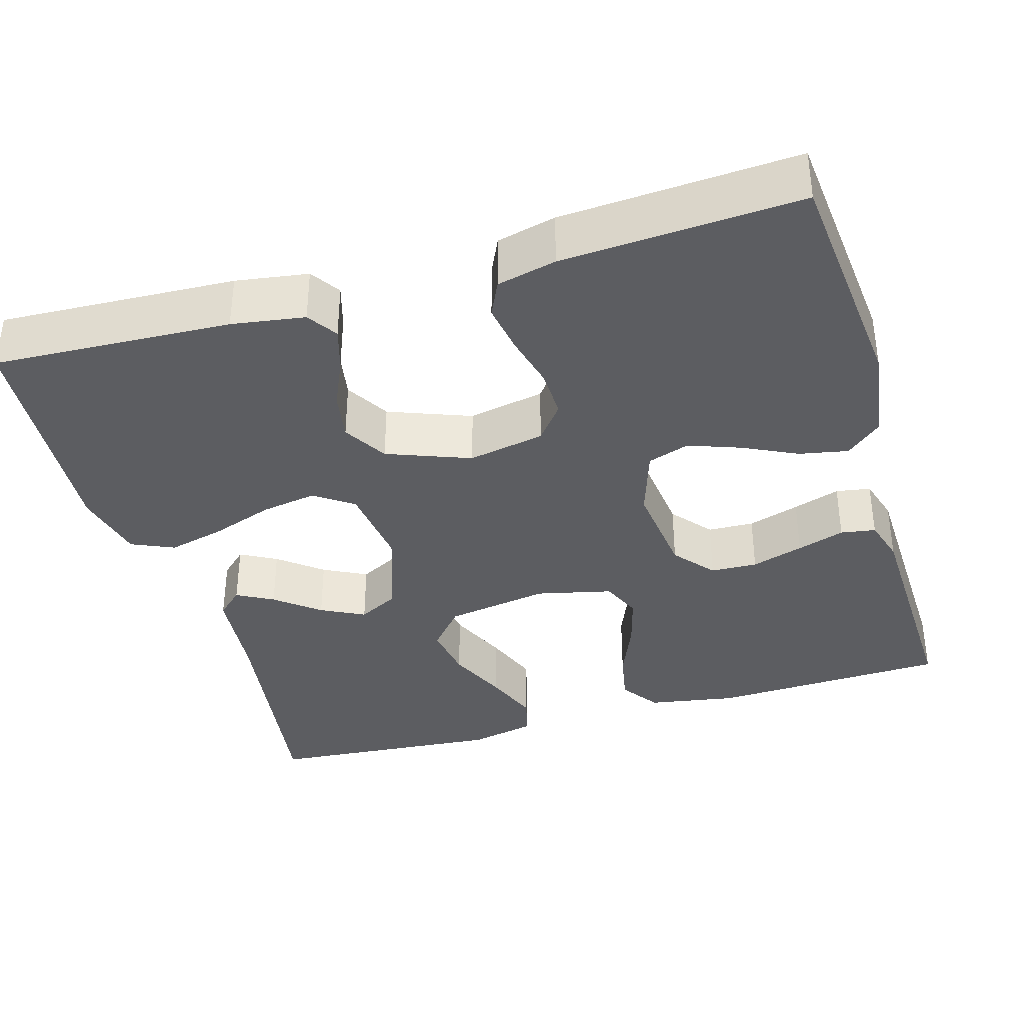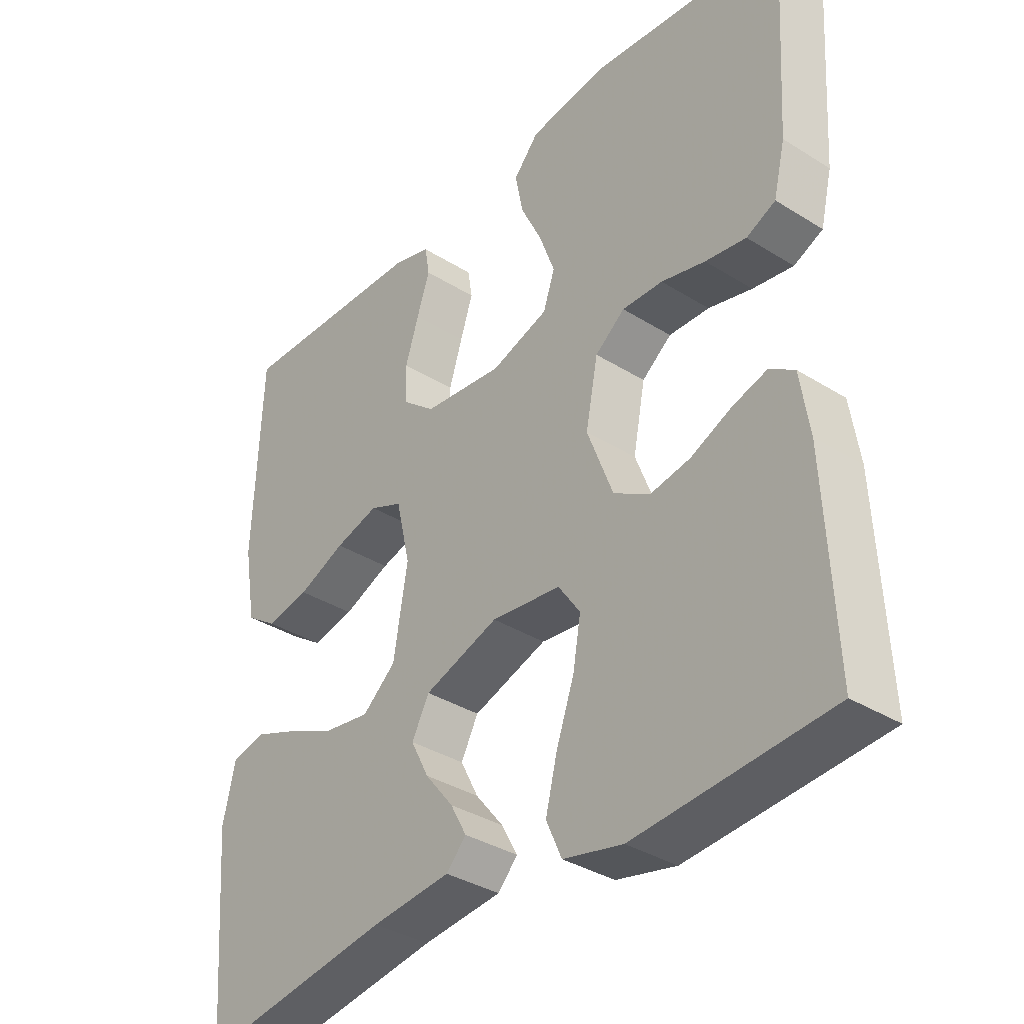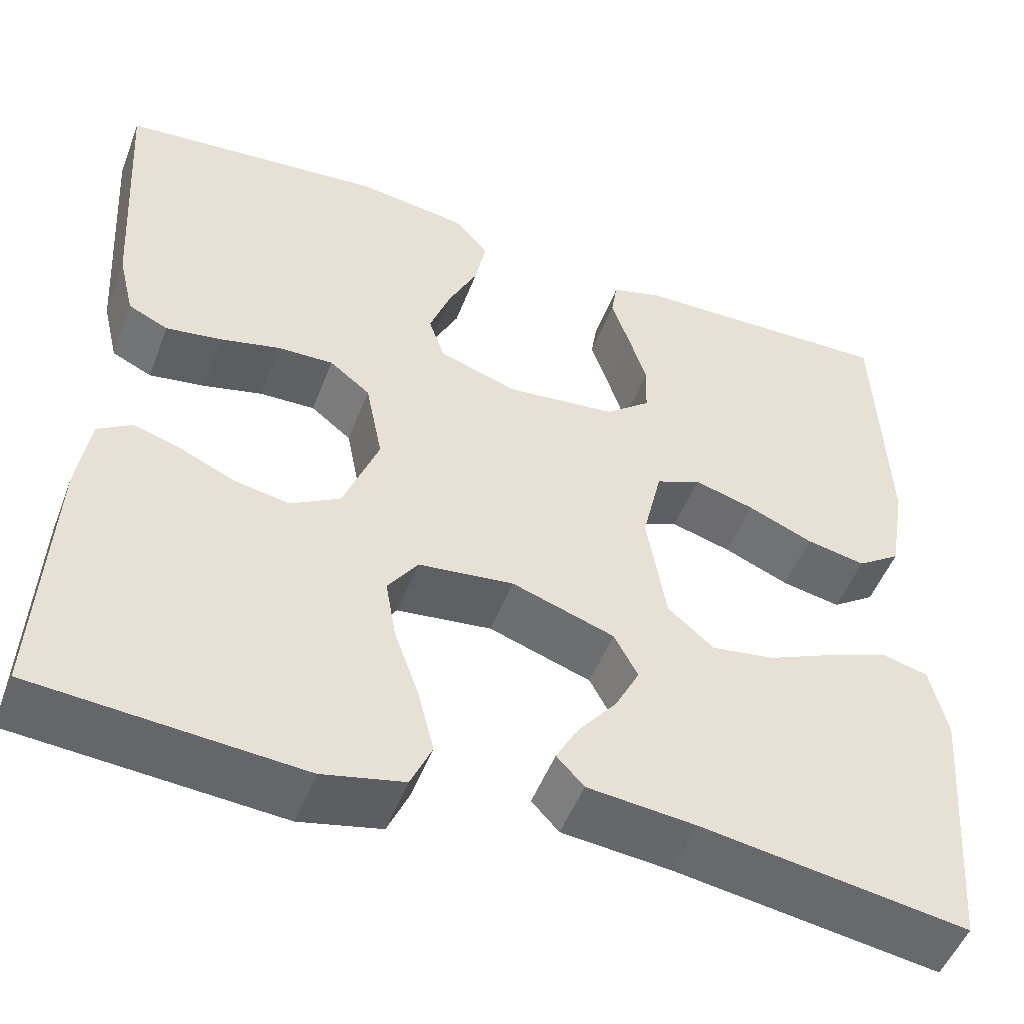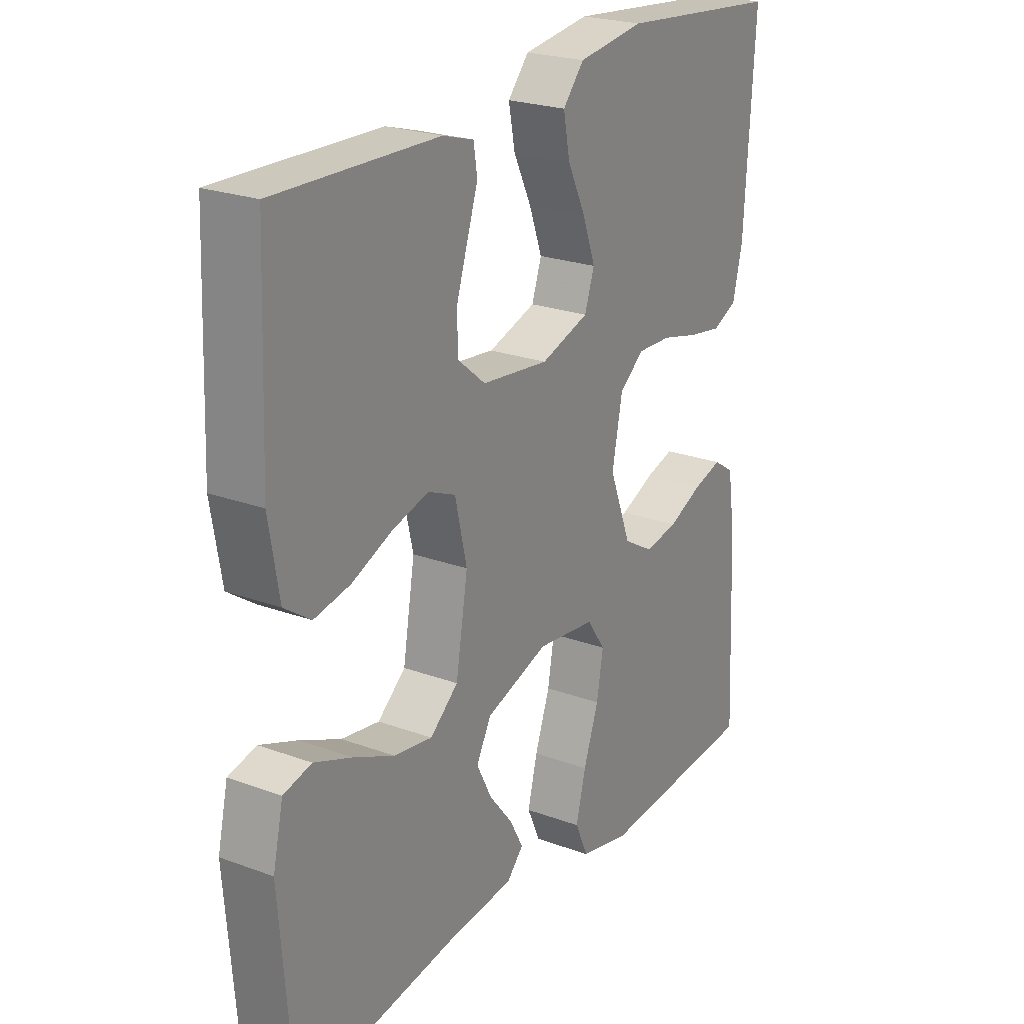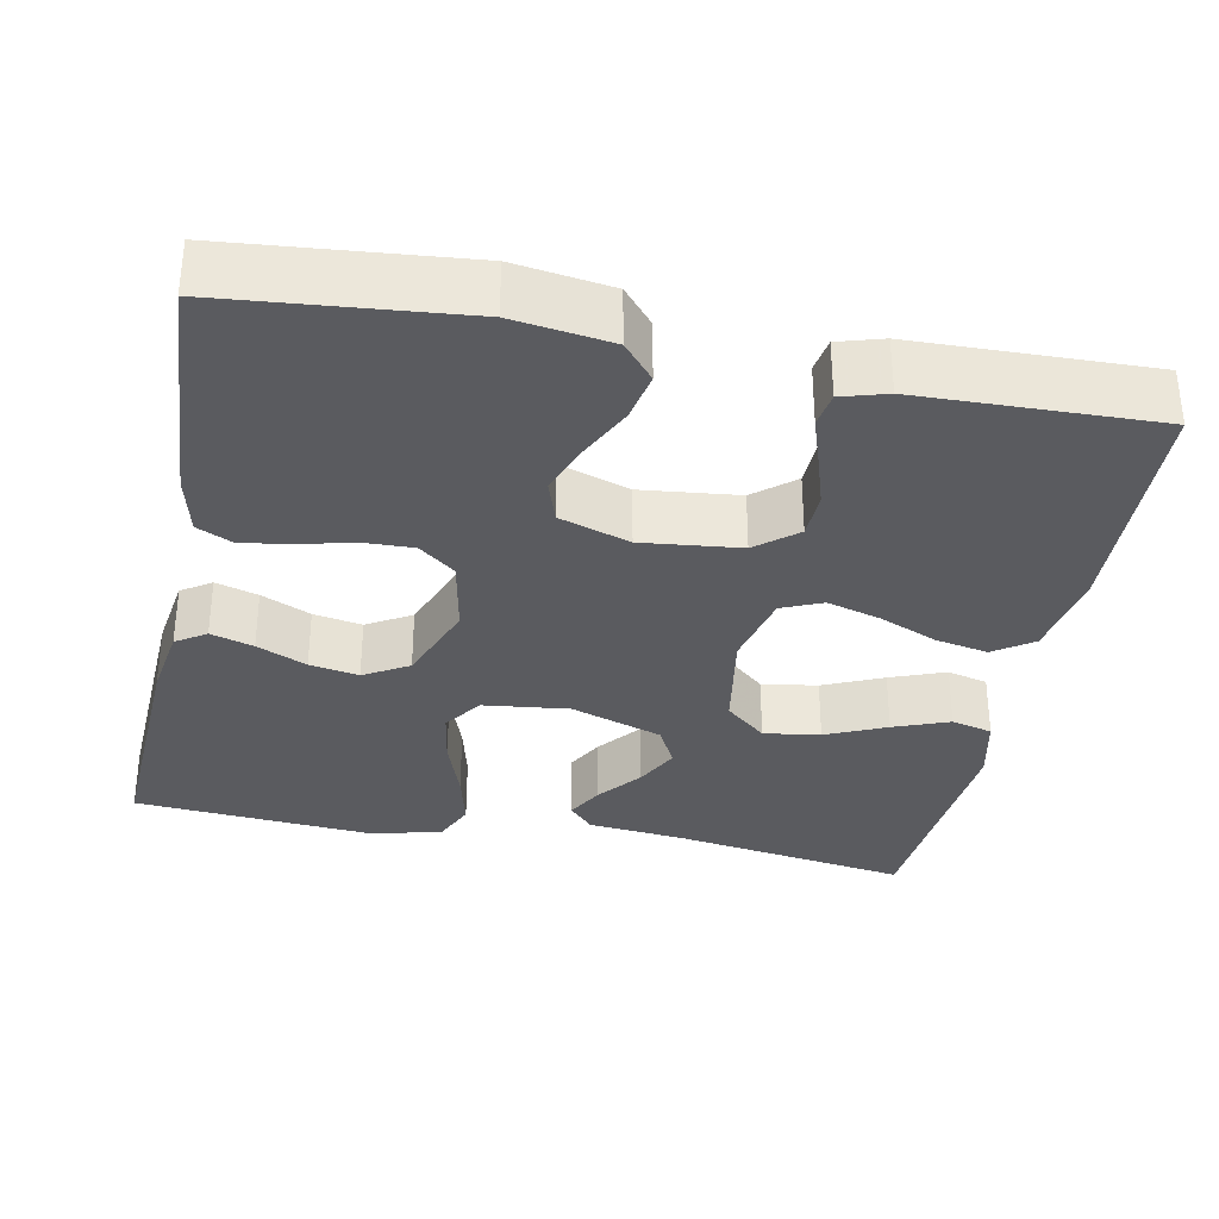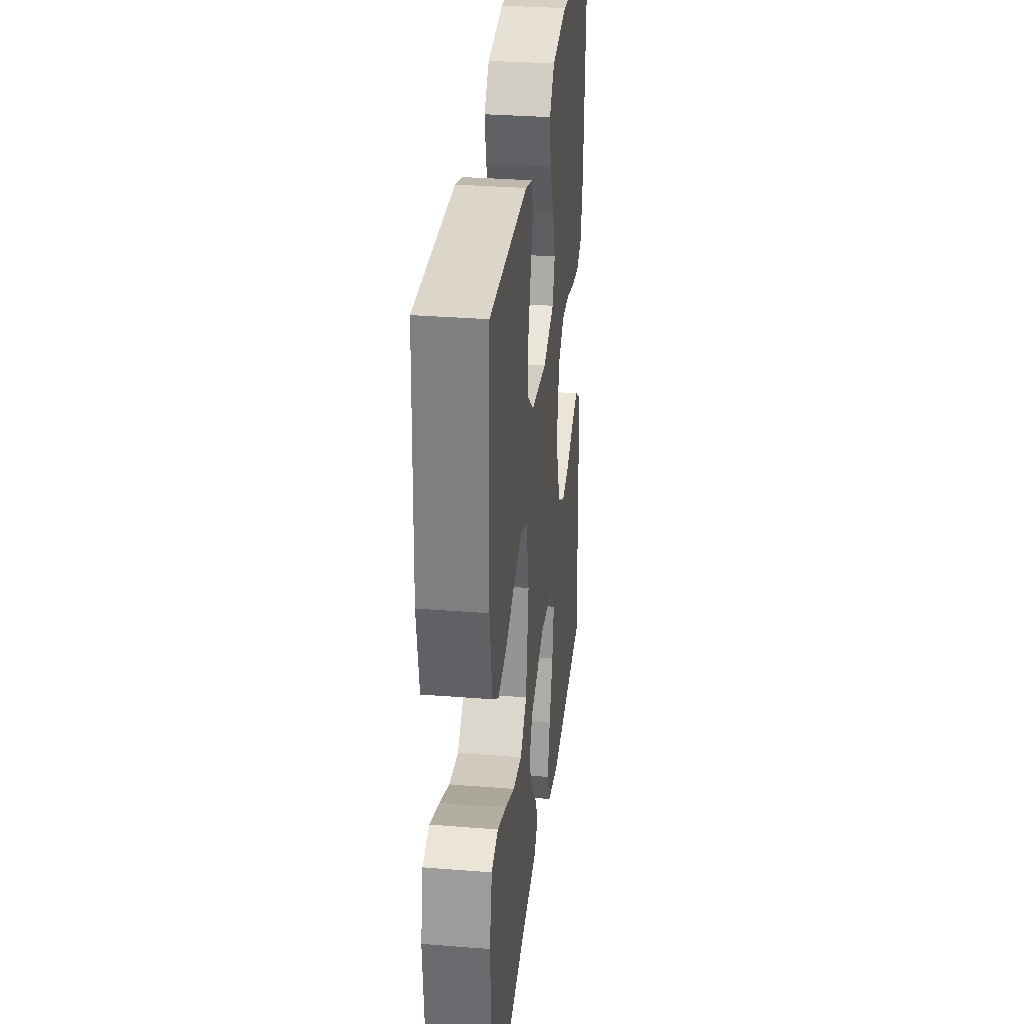
<metadata>
{"format":"obj","ext":"obj","renderer":"f3d","projection":"perspective","resolution":1024,"background":"white","views":[{"elev":-36.6,"azim":-73.7,"up":"+Y"},{"elev":-35.7,"azim":-129.5,"up":"+Z"},{"elev":-50.7,"azim":-20.8,"up":"+Z"},{"elev":23.5,"azim":121.8,"up":"+Z"},{"elev":-33.3,"azim":-11.4,"up":"+Y"},{"elev":31.5,"azim":96.4,"up":"+Z"}]}
</metadata>
<code>
v -0.5 0.07 -0.5
v -0.486 0.07 -0.2
v -0.472 0.07 -0.108
v -0.434 0.07 -0.083
v -0.38 0.07 -0.099
v -0.317 0.07 -0.127
v -0.255 0.07 -0.138
v -0.199 0.07 -0.105
v -0.159 0.07 0
v -0.178 0.07 0.097
v -0.224 0.07 0.133
v -0.287 0.07 0.131
v -0.355 0.07 0.114
v -0.418 0.07 0.104
v -0.463 0.07 0.125
v -0.481 0.07 0.2
v -0.5 0.07 0.5
v -0.2 0.07 0.529
v -0.077 0.07 0.512
v -0.038 0.07 0.467
v -0.05 0.07 0.405
v -0.083 0.07 0.337
v -0.107 0.07 0.271
v -0.089 0.07 0.218
v 0 0.07 0.189
v 0.124 0.07 0.203
v 0.175 0.07 0.245
v 0.177 0.07 0.304
v 0.156 0.07 0.37
v 0.136 0.07 0.43
v 0.143 0.07 0.474
v 0.2 0.07 0.491
v 0.5 0.07 0.5
v 0.512 0.07 0.2
v 0.493 0.07 0.088
v 0.444 0.07 0.054
v 0.377 0.07 0.067
v 0.303 0.07 0.098
v 0.235 0.07 0.117
v 0.184 0.07 0.095
v 0.162 0.07 0
v 0.184 0.07 -0.131
v 0.236 0.07 -0.175
v 0.307 0.07 -0.164
v 0.383 0.07 -0.13
v 0.453 0.07 -0.103
v 0.505 0.07 -0.116
v 0.524 0.07 -0.2
v 0.5 0.07 -0.5
v 0.2 0.07 -0.455
v 0.077 0.07 -0.443
v 0.046 0.07 -0.41
v 0.071 0.07 -0.364
v 0.115 0.07 -0.309
v 0.143 0.07 -0.254
v 0.116 0.07 -0.203
v 0 0.07 -0.164
v -0.108 0.07 -0.177
v -0.142 0.07 -0.226
v -0.13 0.07 -0.296
v -0.102 0.07 -0.375
v -0.084 0.07 -0.447
v -0.108 0.07 -0.501
v -0.2 0.07 -0.522
v -0.5 0 -0.5
v -0.486 0 -0.2
v -0.472 0 -0.108
v -0.434 0 -0.083
v -0.38 0 -0.099
v -0.317 0 -0.127
v -0.255 0 -0.138
v -0.199 0 -0.105
v -0.159 0 0
v -0.178 0 0.097
v -0.224 0 0.133
v -0.287 0 0.131
v -0.355 0 0.114
v -0.418 0 0.104
v -0.463 0 0.125
v -0.481 0 0.2
v -0.5 0 0.5
v -0.2 0 0.529
v -0.077 0 0.512
v -0.038 0 0.467
v -0.05 0 0.405
v -0.083 0 0.337
v -0.107 0 0.271
v -0.089 0 0.218
v 0 0 0.189
v 0.124 0 0.203
v 0.175 0 0.245
v 0.177 0 0.304
v 0.156 0 0.37
v 0.136 0 0.43
v 0.143 0 0.474
v 0.2 0 0.491
v 0.5 0 0.5
v 0.512 0 0.2
v 0.493 0 0.088
v 0.444 0 0.054
v 0.377 0 0.067
v 0.303 0 0.098
v 0.235 0 0.117
v 0.184 0 0.095
v 0.162 0 0
v 0.184 0 -0.131
v 0.236 0 -0.175
v 0.307 0 -0.164
v 0.383 0 -0.13
v 0.453 0 -0.103
v 0.505 0 -0.116
v 0.524 0 -0.2
v 0.5 0 -0.5
v 0.2 0 -0.455
v 0.077 0 -0.443
v 0.046 0 -0.41
v 0.071 0 -0.364
v 0.115 0 -0.309
v 0.143 0 -0.254
v 0.116 0 -0.203
v 0 0 -0.164
v -0.108 0 -0.177
v -0.142 0 -0.226
v -0.13 0 -0.296
v -0.102 0 -0.375
v -0.084 0 -0.447
v -0.108 0 -0.501
v -0.2 0 -0.522
f 60 61 62 63
f 59 60 63 64
f 51 52 53 54
f 50 51 54 55
f 49 50 55
f 48 49 55 56
f 44 45 46 47
f 44 47 48
f 43 44 48 56
f 35 36 37 38
f 35 38 39
f 34 35 39
f 33 34 39
f 32 33 39 40
f 29 30 31 32
f 28 29 32
f 27 28 32 40
f 19 20 21 22
f 19 22 23
f 18 19 23
f 17 18 23 24
f 15 16 17 24
f 12 13 14 15
f 3 4 5 6
f 3 6 7
f 2 3 7
f 59 64 1 2
f 58 59 2 7
f 57 58 7 8
f 42 43 56 57
f 41 42 57 8
f 26 27 40 41
f 25 26 41 8
f 12 15 24 25
f 11 12 25
f 10 11 25
f 9 10 25
f 8 9 25
f 127 126 125 124
f 128 127 124 123
f 118 117 116 115
f 119 118 115 114
f 119 114 113
f 120 119 113 112
f 111 110 109 108
f 112 111 108
f 120 112 108 107
f 102 101 100 99
f 103 102 99
f 103 99 98
f 103 98 97
f 104 103 97 96
f 96 95 94 93
f 96 93 92
f 104 96 92 91
f 86 85 84 83
f 87 86 83
f 87 83 82
f 88 87 82 81
f 88 81 80 79
f 79 78 77 76
f 70 69 68 67
f 71 70 67
f 71 67 66
f 66 65 128 123
f 71 66 123 122
f 72 71 122 121
f 121 120 107 106
f 72 121 106 105
f 105 104 91 90
f 72 105 90 89
f 89 88 79 76
f 89 76 75
f 89 75 74
f 89 74 73
f 89 73 72
f 1 65 66 2
f 2 66 67 3
f 3 67 68 4
f 4 68 69 5
f 5 69 70 6
f 6 70 71 7
f 7 71 72 8
f 8 72 73 9
f 9 73 74 10
f 10 74 75 11
f 11 75 76 12
f 12 76 77 13
f 13 77 78 14
f 14 78 79 15
f 15 79 80 16
f 16 80 81 17
f 17 81 82 18
f 18 82 83 19
f 19 83 84 20
f 20 84 85 21
f 21 85 86 22
f 22 86 87 23
f 23 87 88 24
f 24 88 89 25
f 25 89 90 26
f 26 90 91 27
f 27 91 92 28
f 28 92 93 29
f 29 93 94 30
f 30 94 95 31
f 31 95 96 32
f 32 96 97 33
f 33 97 98 34
f 34 98 99 35
f 35 99 100 36
f 36 100 101 37
f 37 101 102 38
f 38 102 103 39
f 39 103 104 40
f 40 104 105 41
f 41 105 106 42
f 42 106 107 43
f 43 107 108 44
f 44 108 109 45
f 45 109 110 46
f 46 110 111 47
f 47 111 112 48
f 48 112 113 49
f 49 113 114 50
f 50 114 115 51
f 51 115 116 52
f 52 116 117 53
f 53 117 118 54
f 54 118 119 55
f 55 119 120 56
f 56 120 121 57
f 57 121 122 58
f 58 122 123 59
f 59 123 124 60
f 60 124 125 61
f 61 125 126 62
f 62 126 127 63
f 63 127 128 64
f 64 128 65 1

</code>
